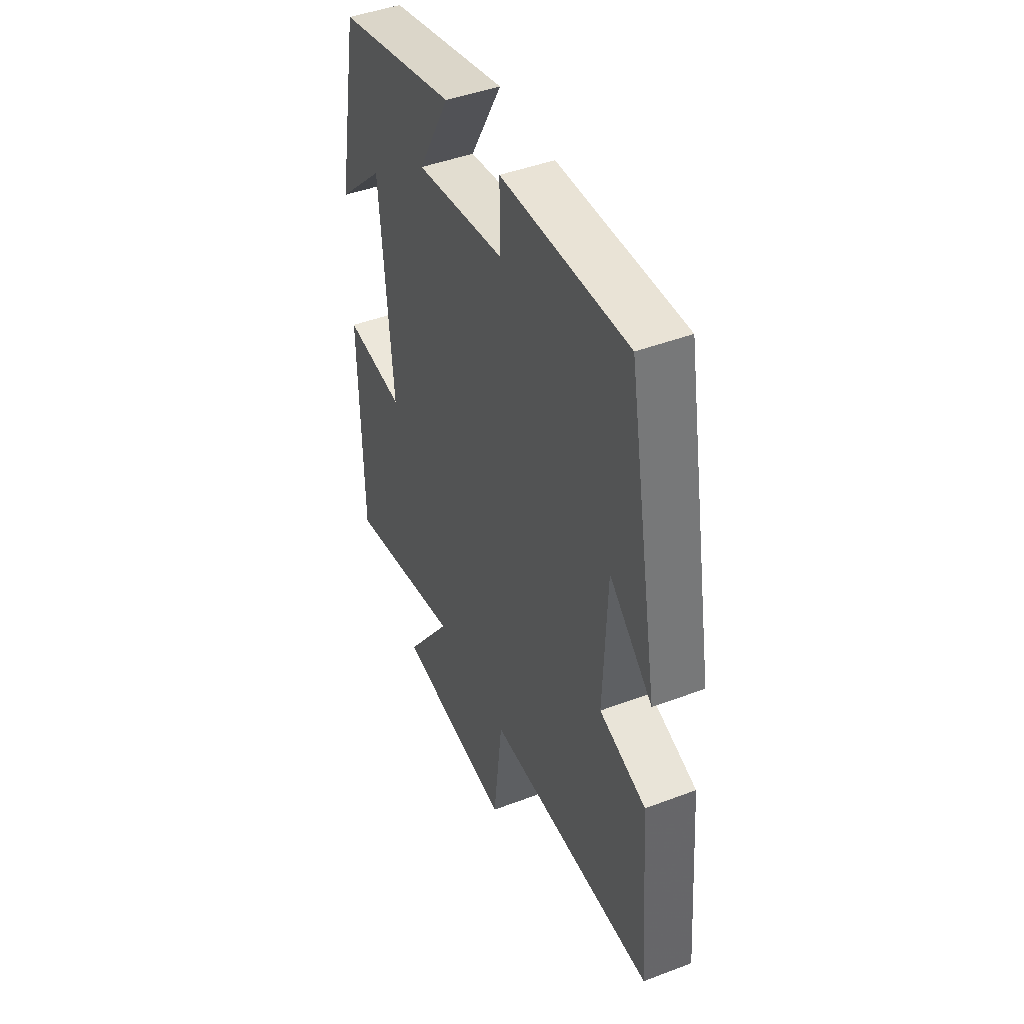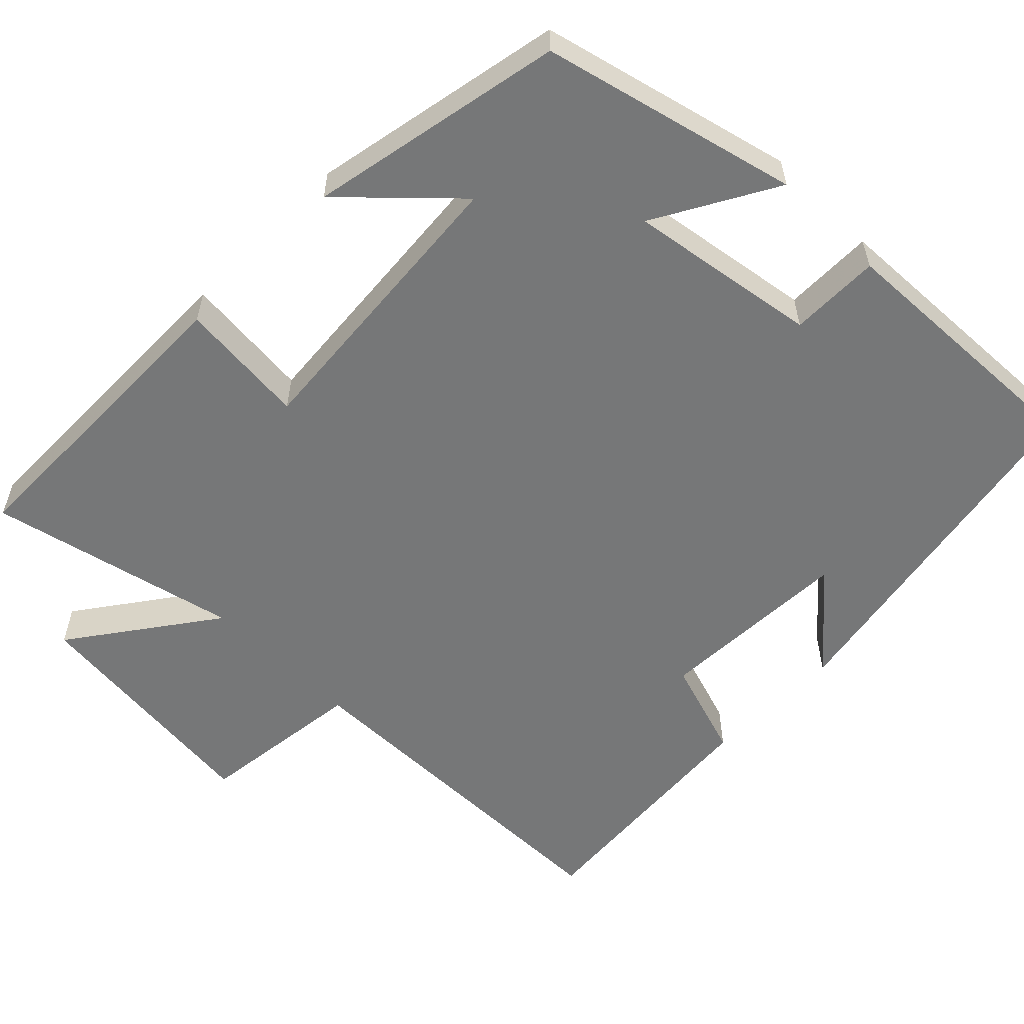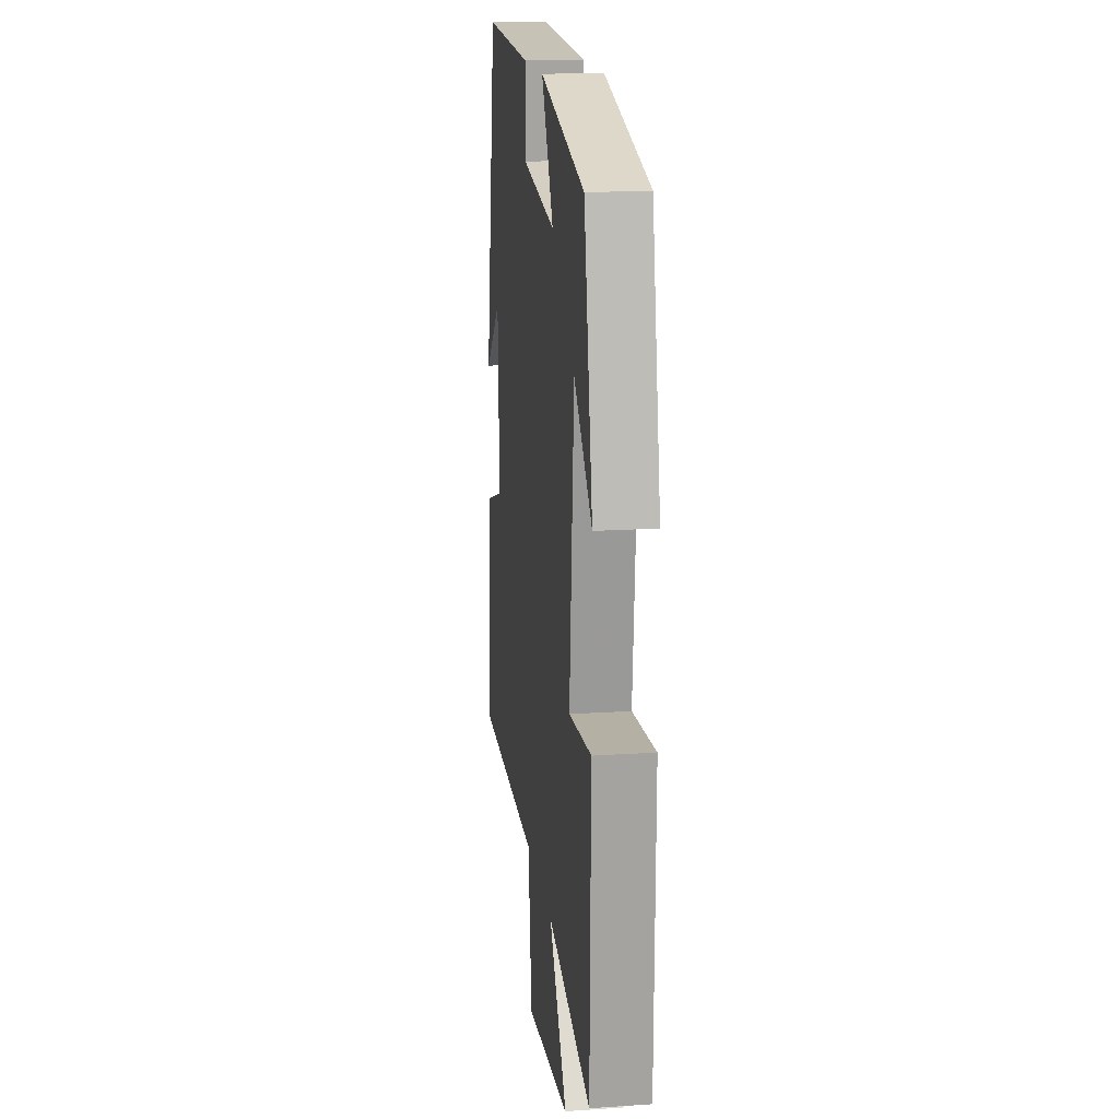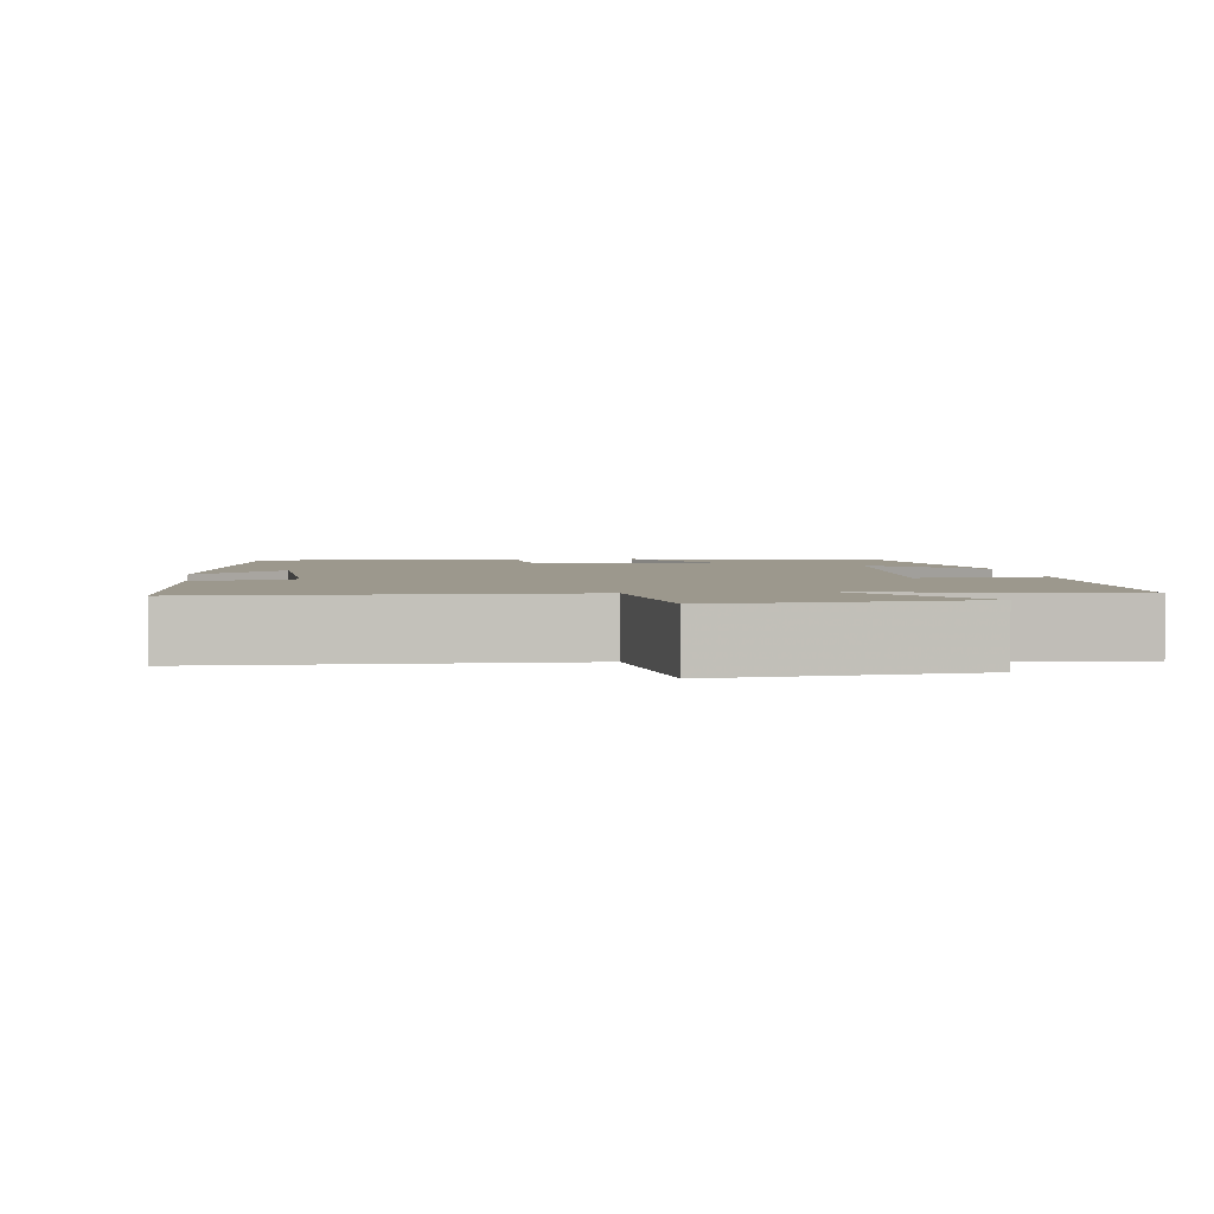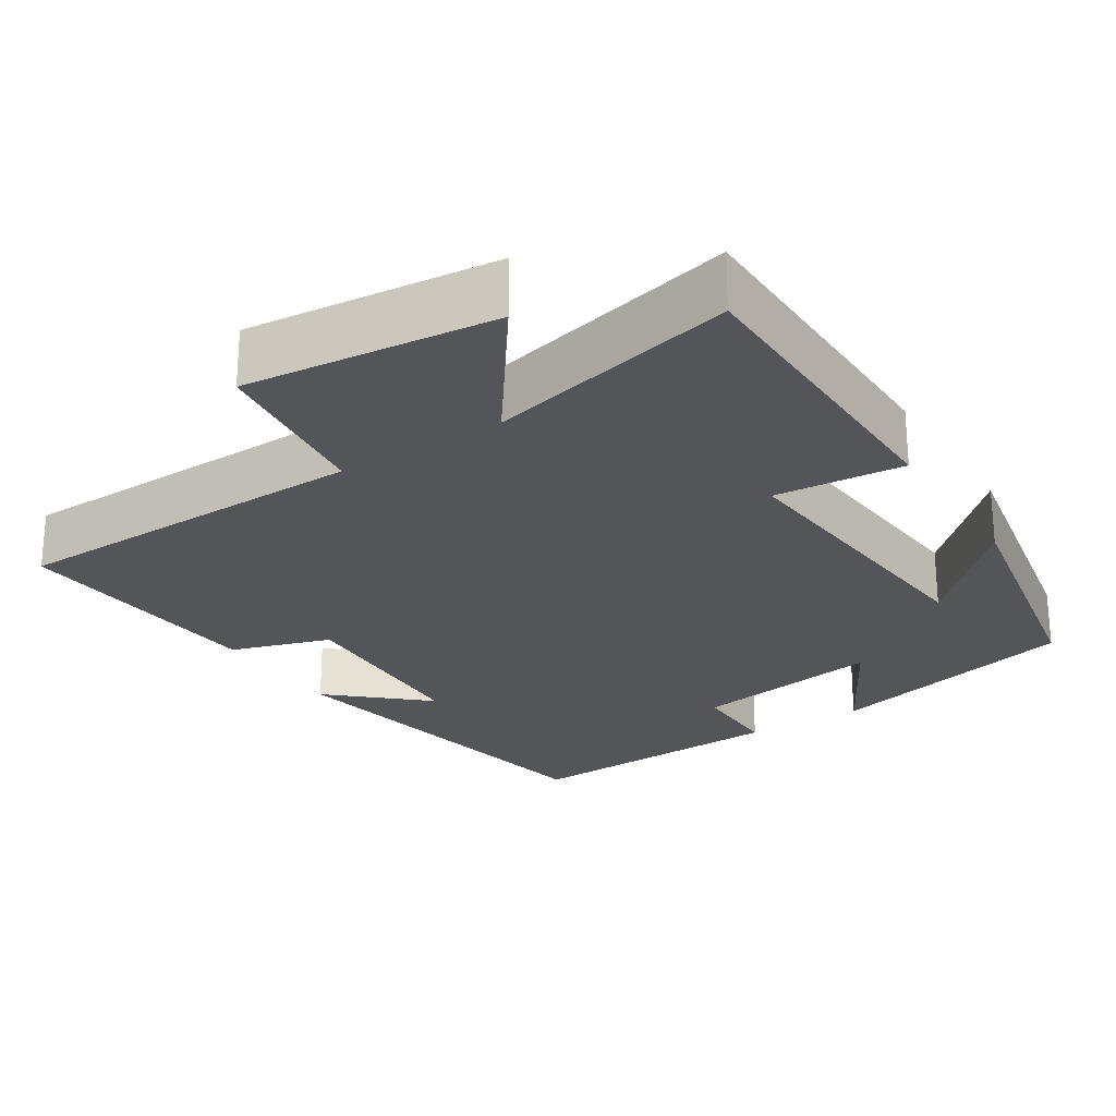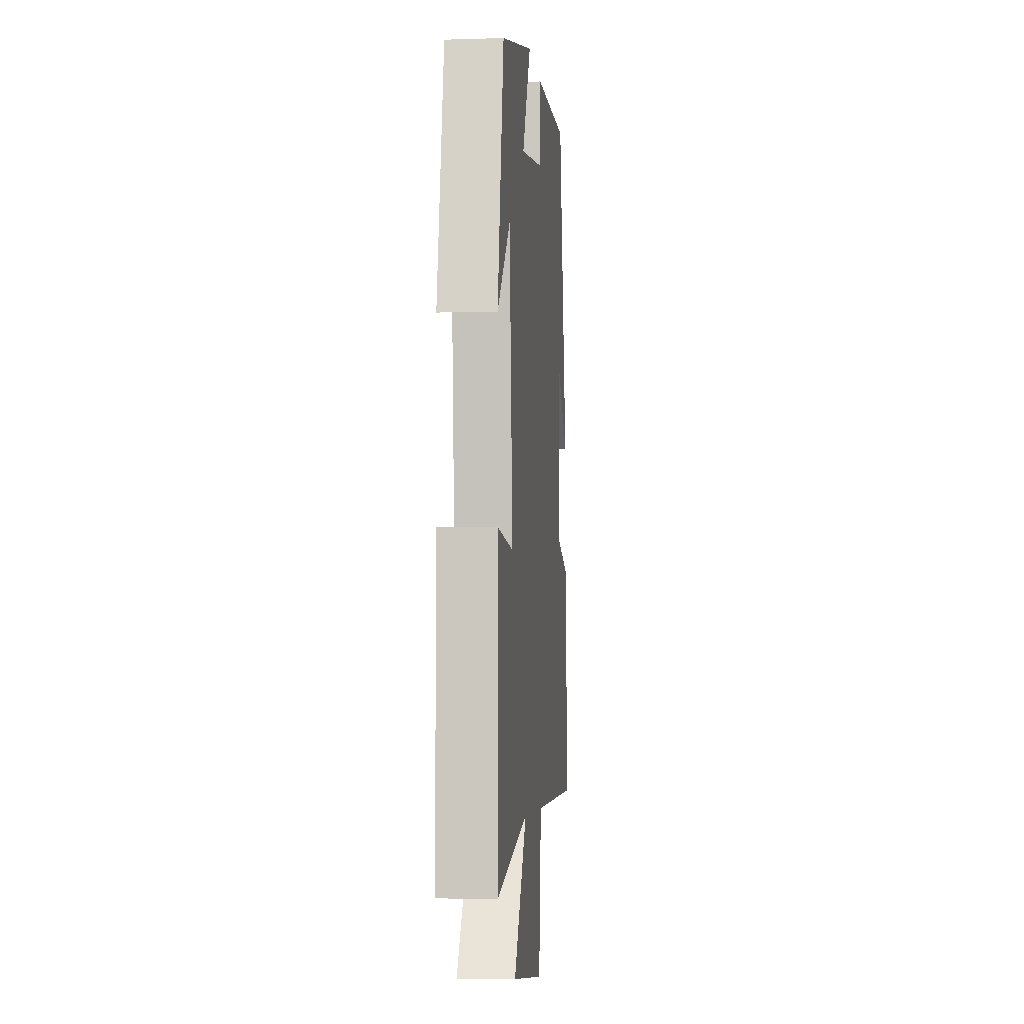
<metadata>
{"format":"obj","ext":"obj","renderer":"f3d","projection":"perspective","resolution":1024,"background":"white","views":[{"elev":45.2,"azim":66.4,"up":"+Z"},{"elev":-57.0,"azim":-44.8,"up":"+Y"},{"elev":16.6,"azim":-97.6,"up":"+Z"},{"elev":3.0,"azim":172.3,"up":"+Y"},{"elev":-24.8,"azim":-147.4,"up":"+Y"},{"elev":-4.9,"azim":-84.3,"up":"+Z"}]}
</metadata>
<code>
v -0.436 0.07 0.416
v -0.102 0.07 0.5
v -0.191 0.07 0.341
v 0.059 0.07 0.381
v 0.058 0.07 0.5
v 0.412 0.07 0.516
v 0.5 0.07 0.038
v 0.379 0.07 0.146
v 0.369 0.07 -0.112
v 0.5 0.07 -0.154
v 0.528 0.07 -0.492
v 0.054 0.07 -0.5
v 0.028 0.07 -0.721
v -0.3 0.07 -0.687
v -0.166 0.07 -0.5
v -0.494 0.07 -0.577
v -0.5 0.07 -0.163
v -0.331 0.07 -0.178
v -0.365 0.07 0.212
v -0.5 0.07 0.081
v -0.436 0 0.416
v -0.102 0 0.5
v -0.191 0 0.341
v 0.059 0 0.381
v 0.058 0 0.5
v 0.412 0 0.516
v 0.5 0 0.038
v 0.379 0 0.146
v 0.369 0 -0.112
v 0.5 0 -0.154
v 0.528 0 -0.492
v 0.054 0 -0.5
v 0.028 0 -0.721
v -0.3 0 -0.687
v -0.166 0 -0.5
v -0.494 0 -0.577
v -0.5 0 -0.163
v -0.331 0 -0.178
v -0.365 0 0.212
v -0.5 0 0.081
f 19 20 1 2
f 15 16 17 18
f 15 18 19
f 12 13 14 15
f 11 12 15
f 10 11 15
f 9 10 15
f 8 9 15 19
f 5 6 7 8
f 4 5 8
f 3 4 8 19
f 2 3 19
f 22 21 40 39
f 38 37 36 35
f 39 38 35
f 35 34 33 32
f 35 32 31
f 35 31 30
f 35 30 29
f 39 35 29 28
f 28 27 26 25
f 28 25 24
f 39 28 24 23
f 39 23 22
f 1 21 22 2
f 2 22 23 3
f 3 23 24 4
f 4 24 25 5
f 5 25 26 6
f 6 26 27 7
f 7 27 28 8
f 8 28 29 9
f 9 29 30 10
f 10 30 31 11
f 11 31 32 12
f 12 32 33 13
f 13 33 34 14
f 14 34 35 15
f 15 35 36 16
f 16 36 37 17
f 17 37 38 18
f 18 38 39 19
f 19 39 40 20
f 20 40 21 1

</code>
